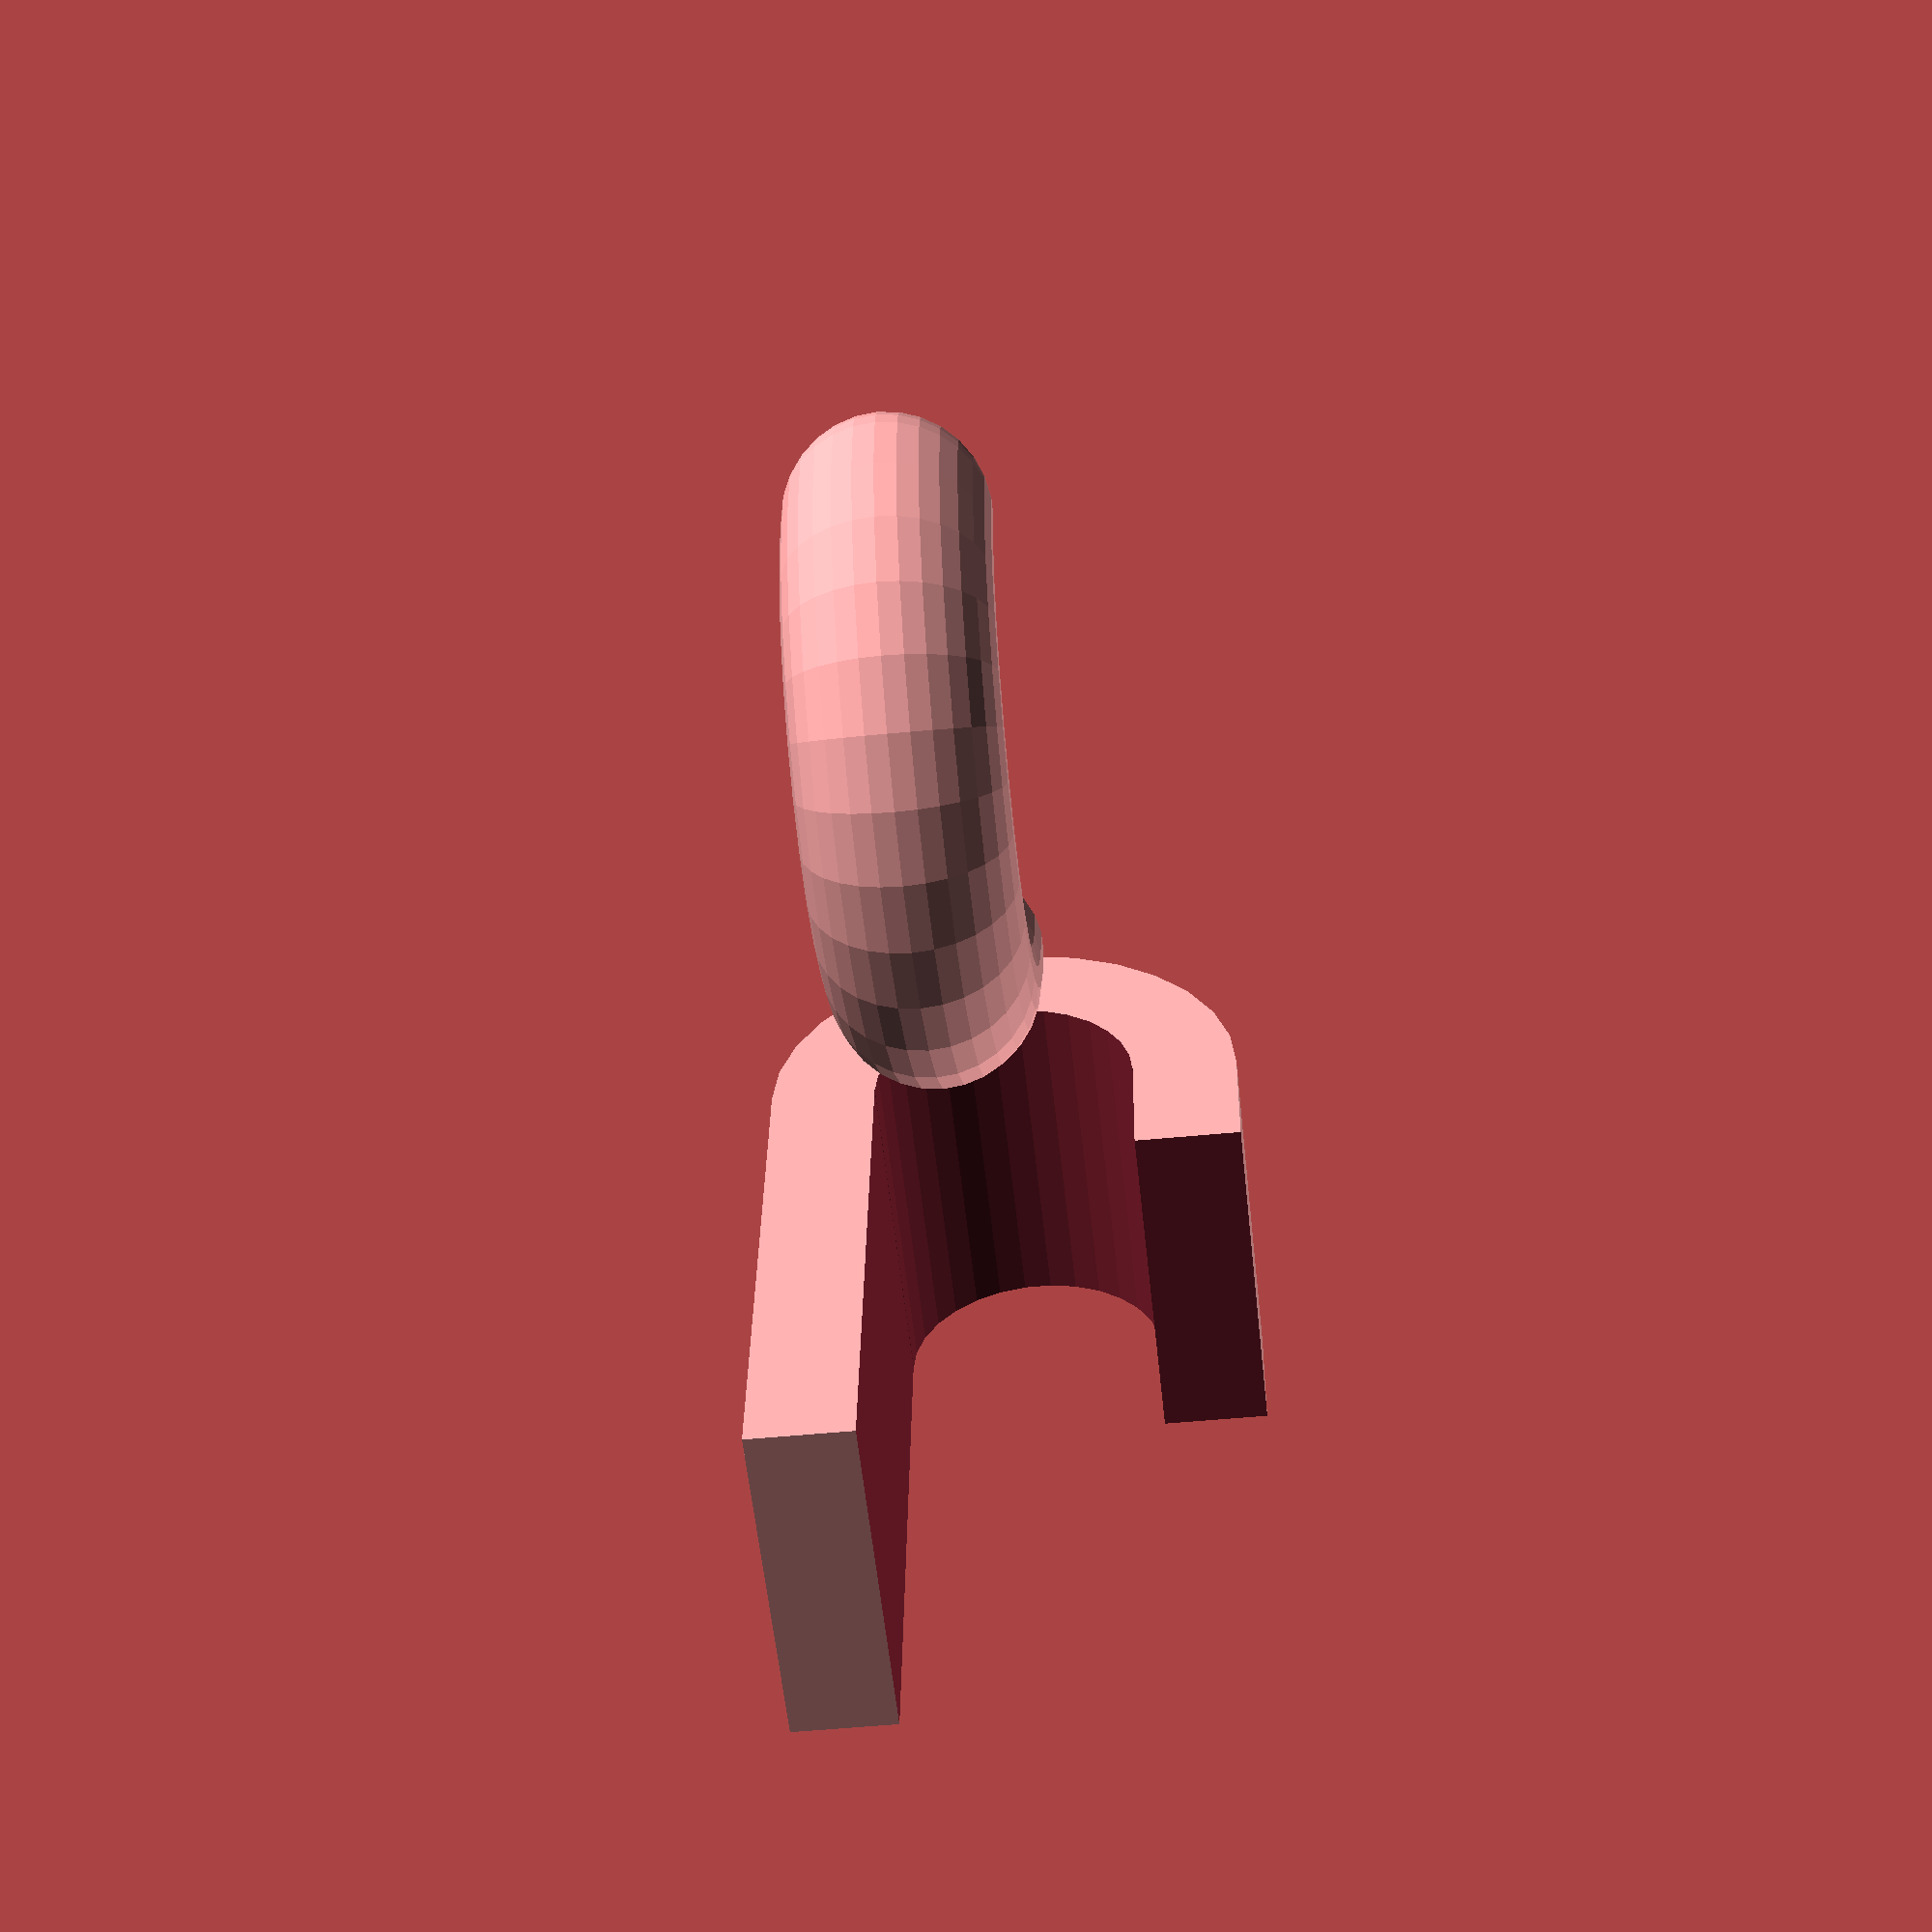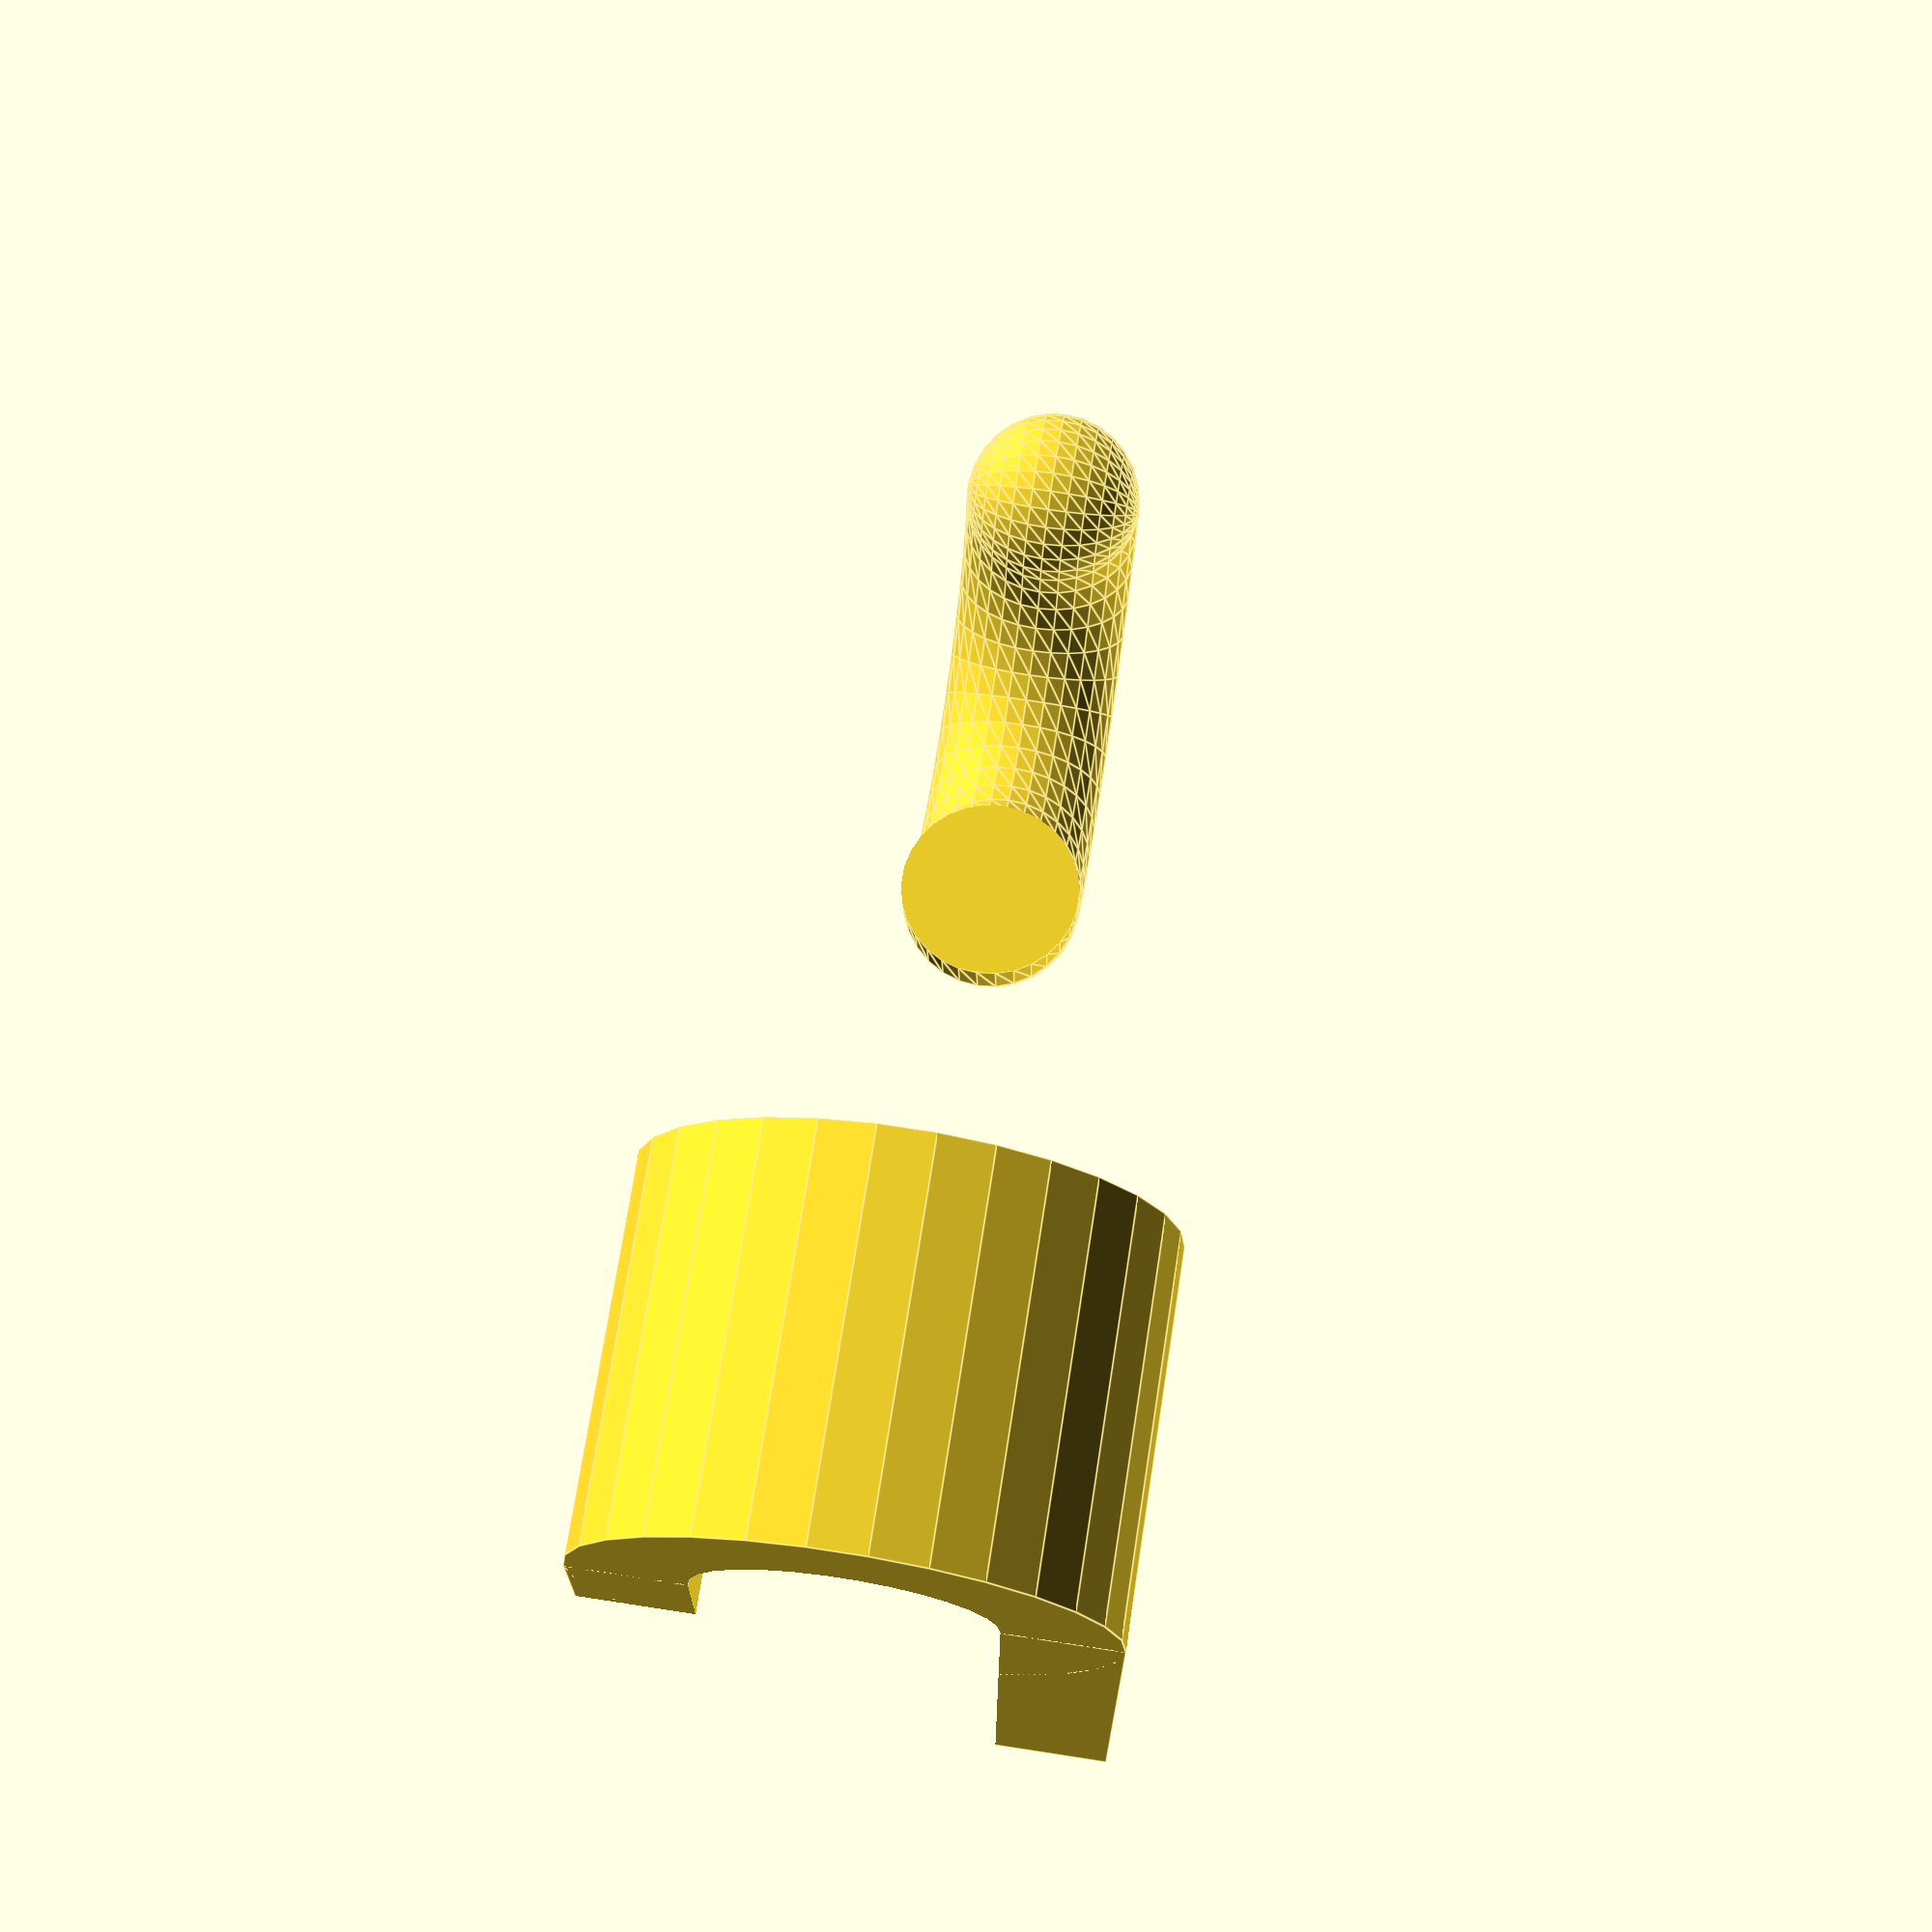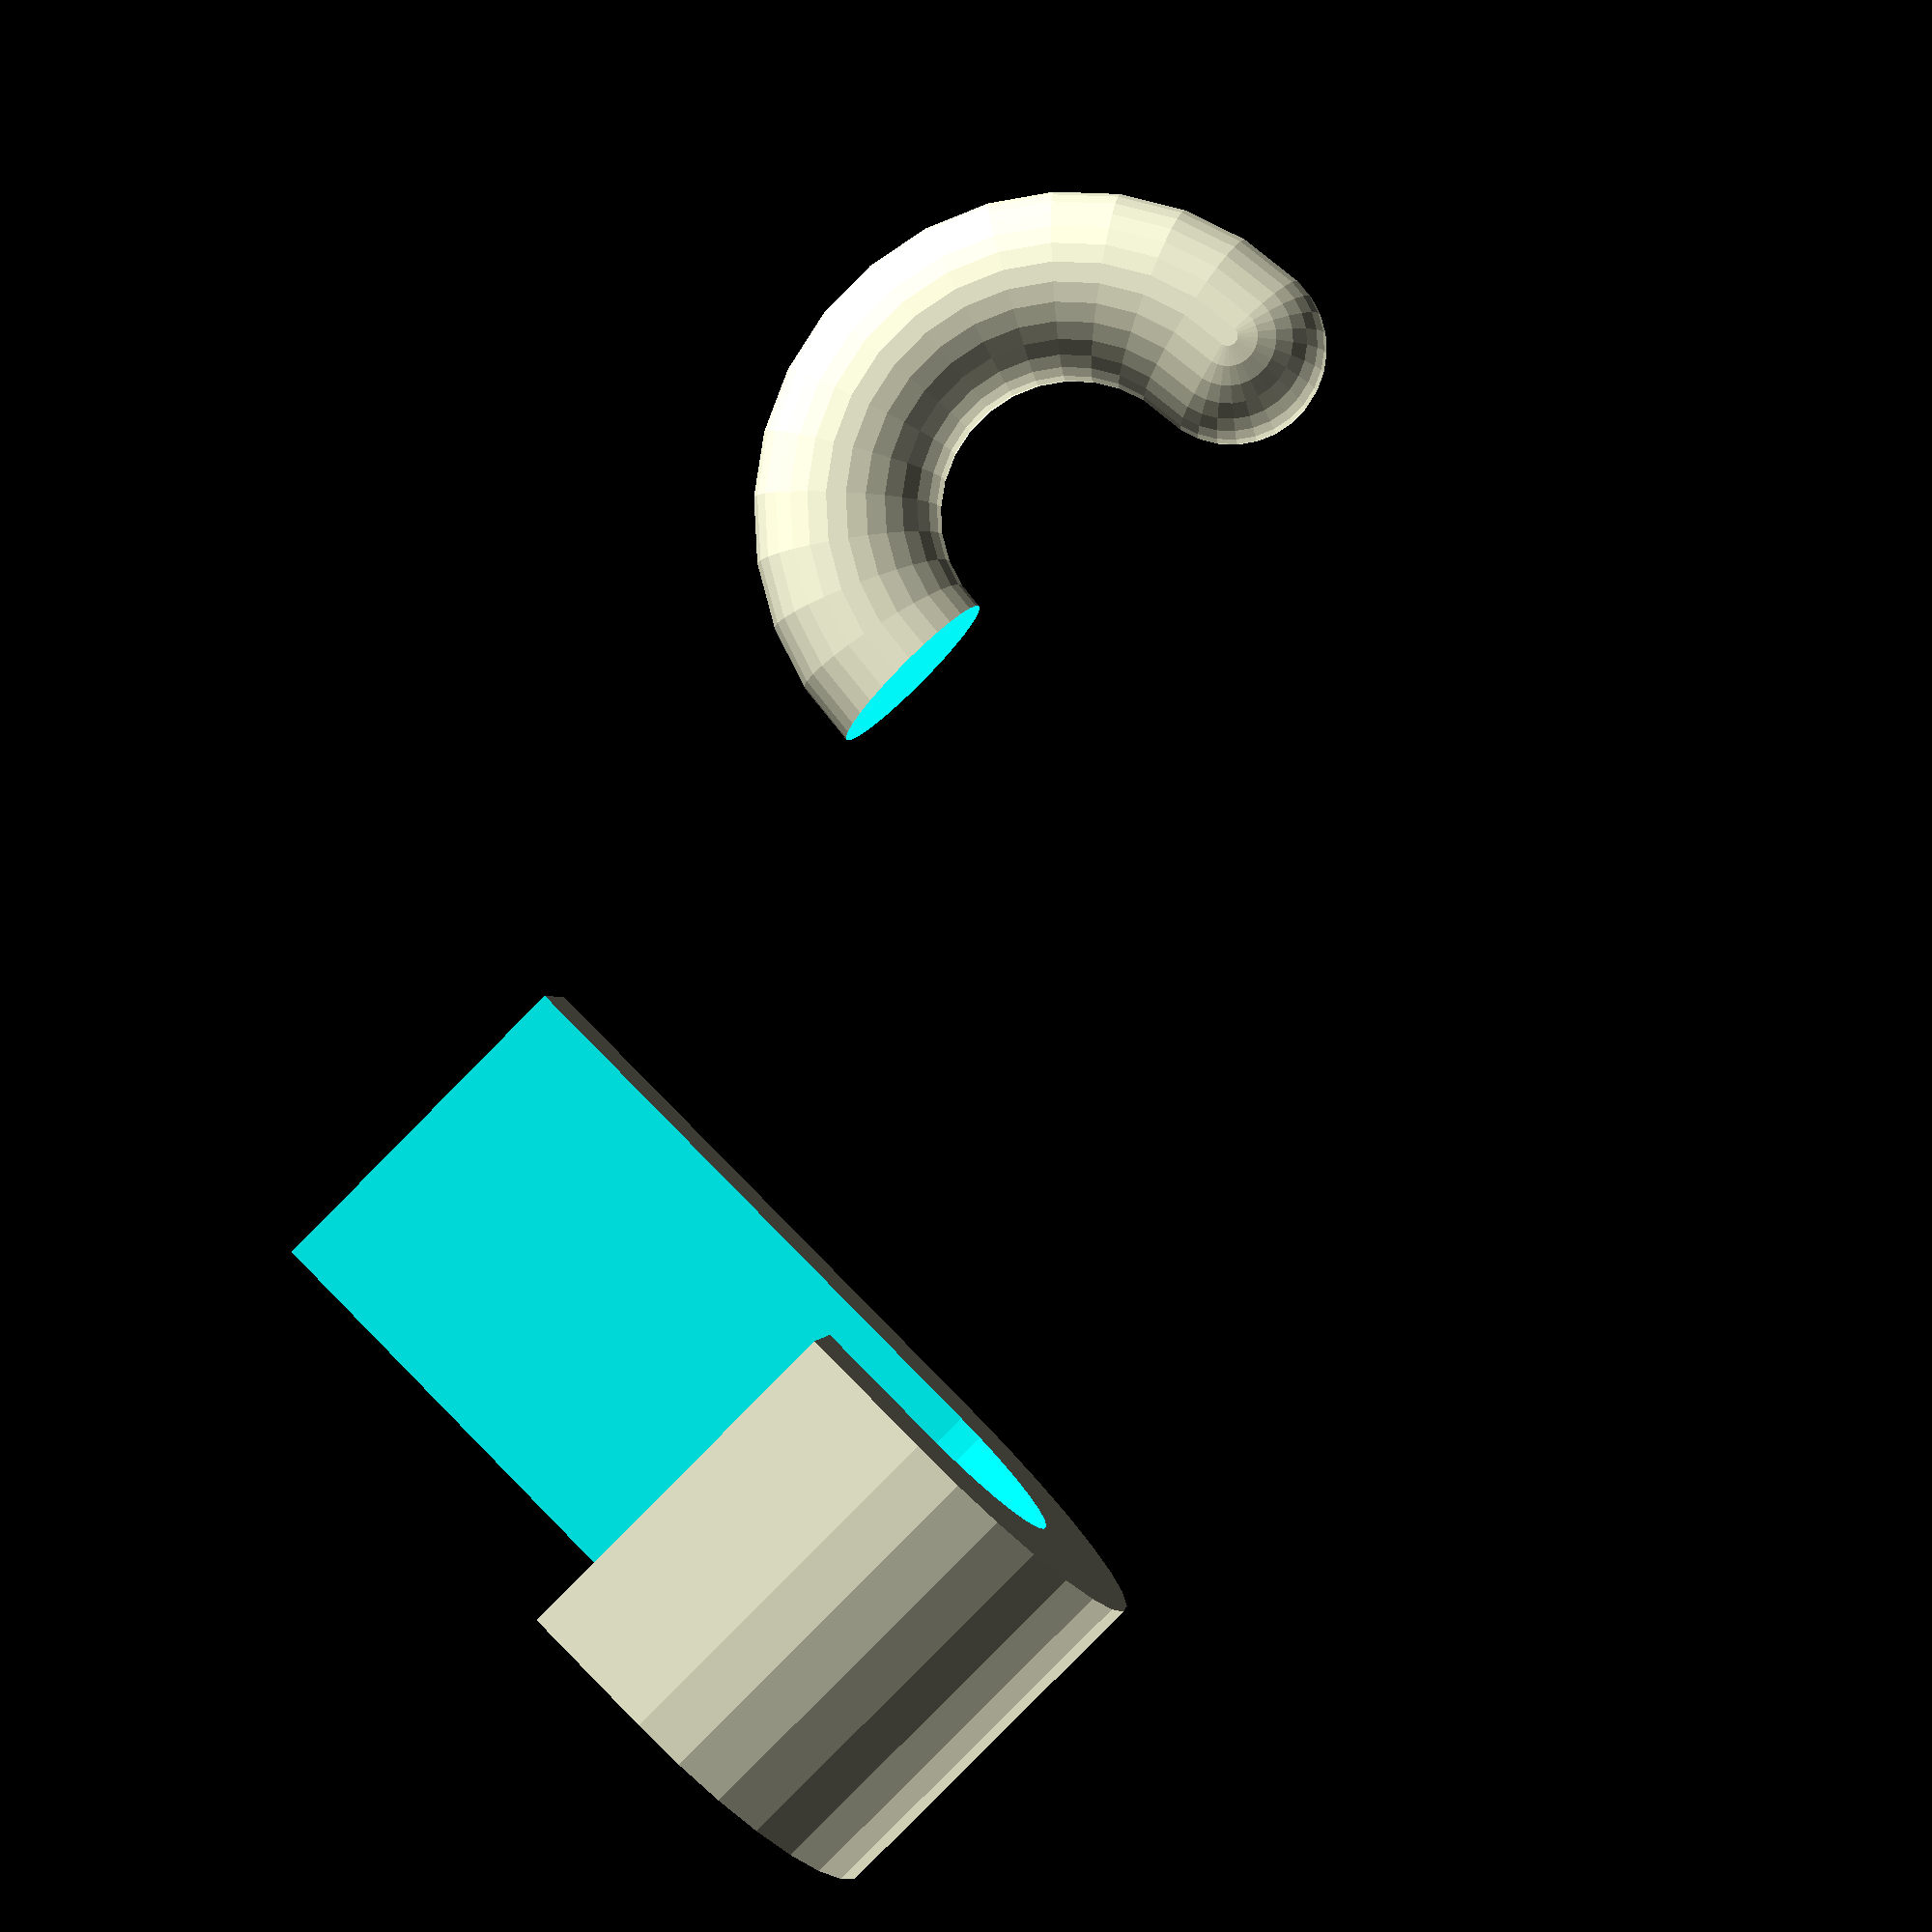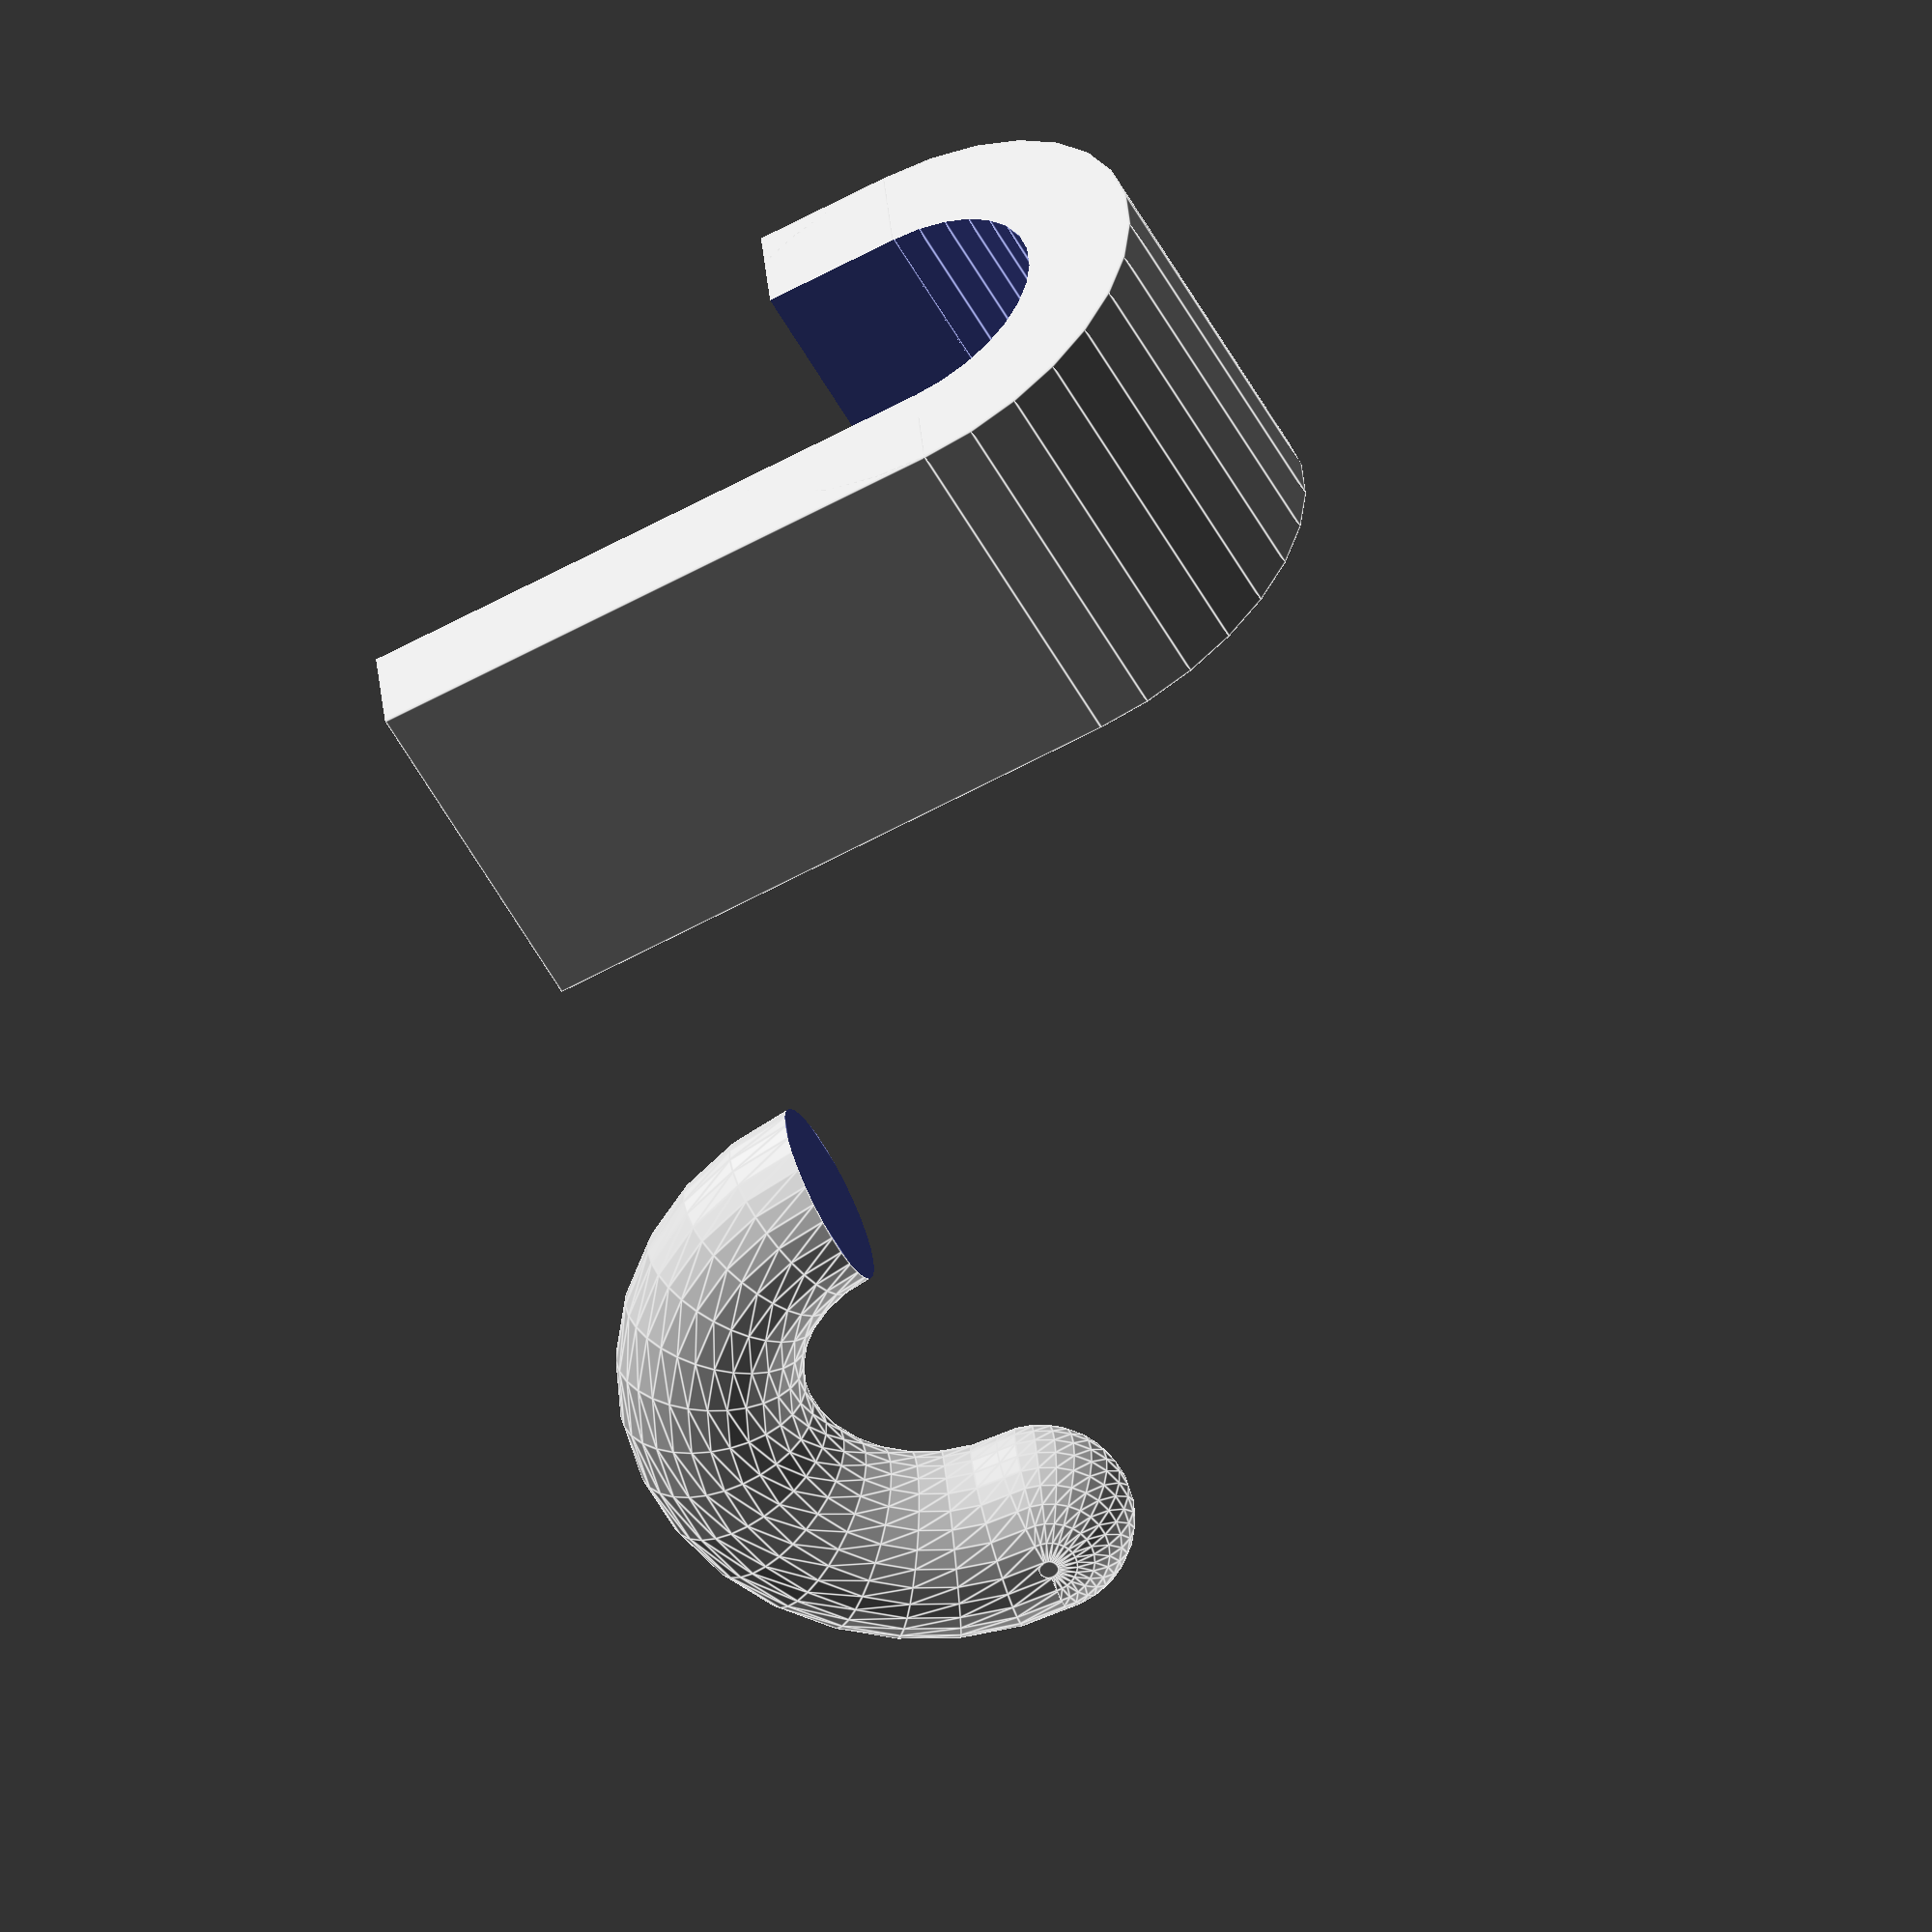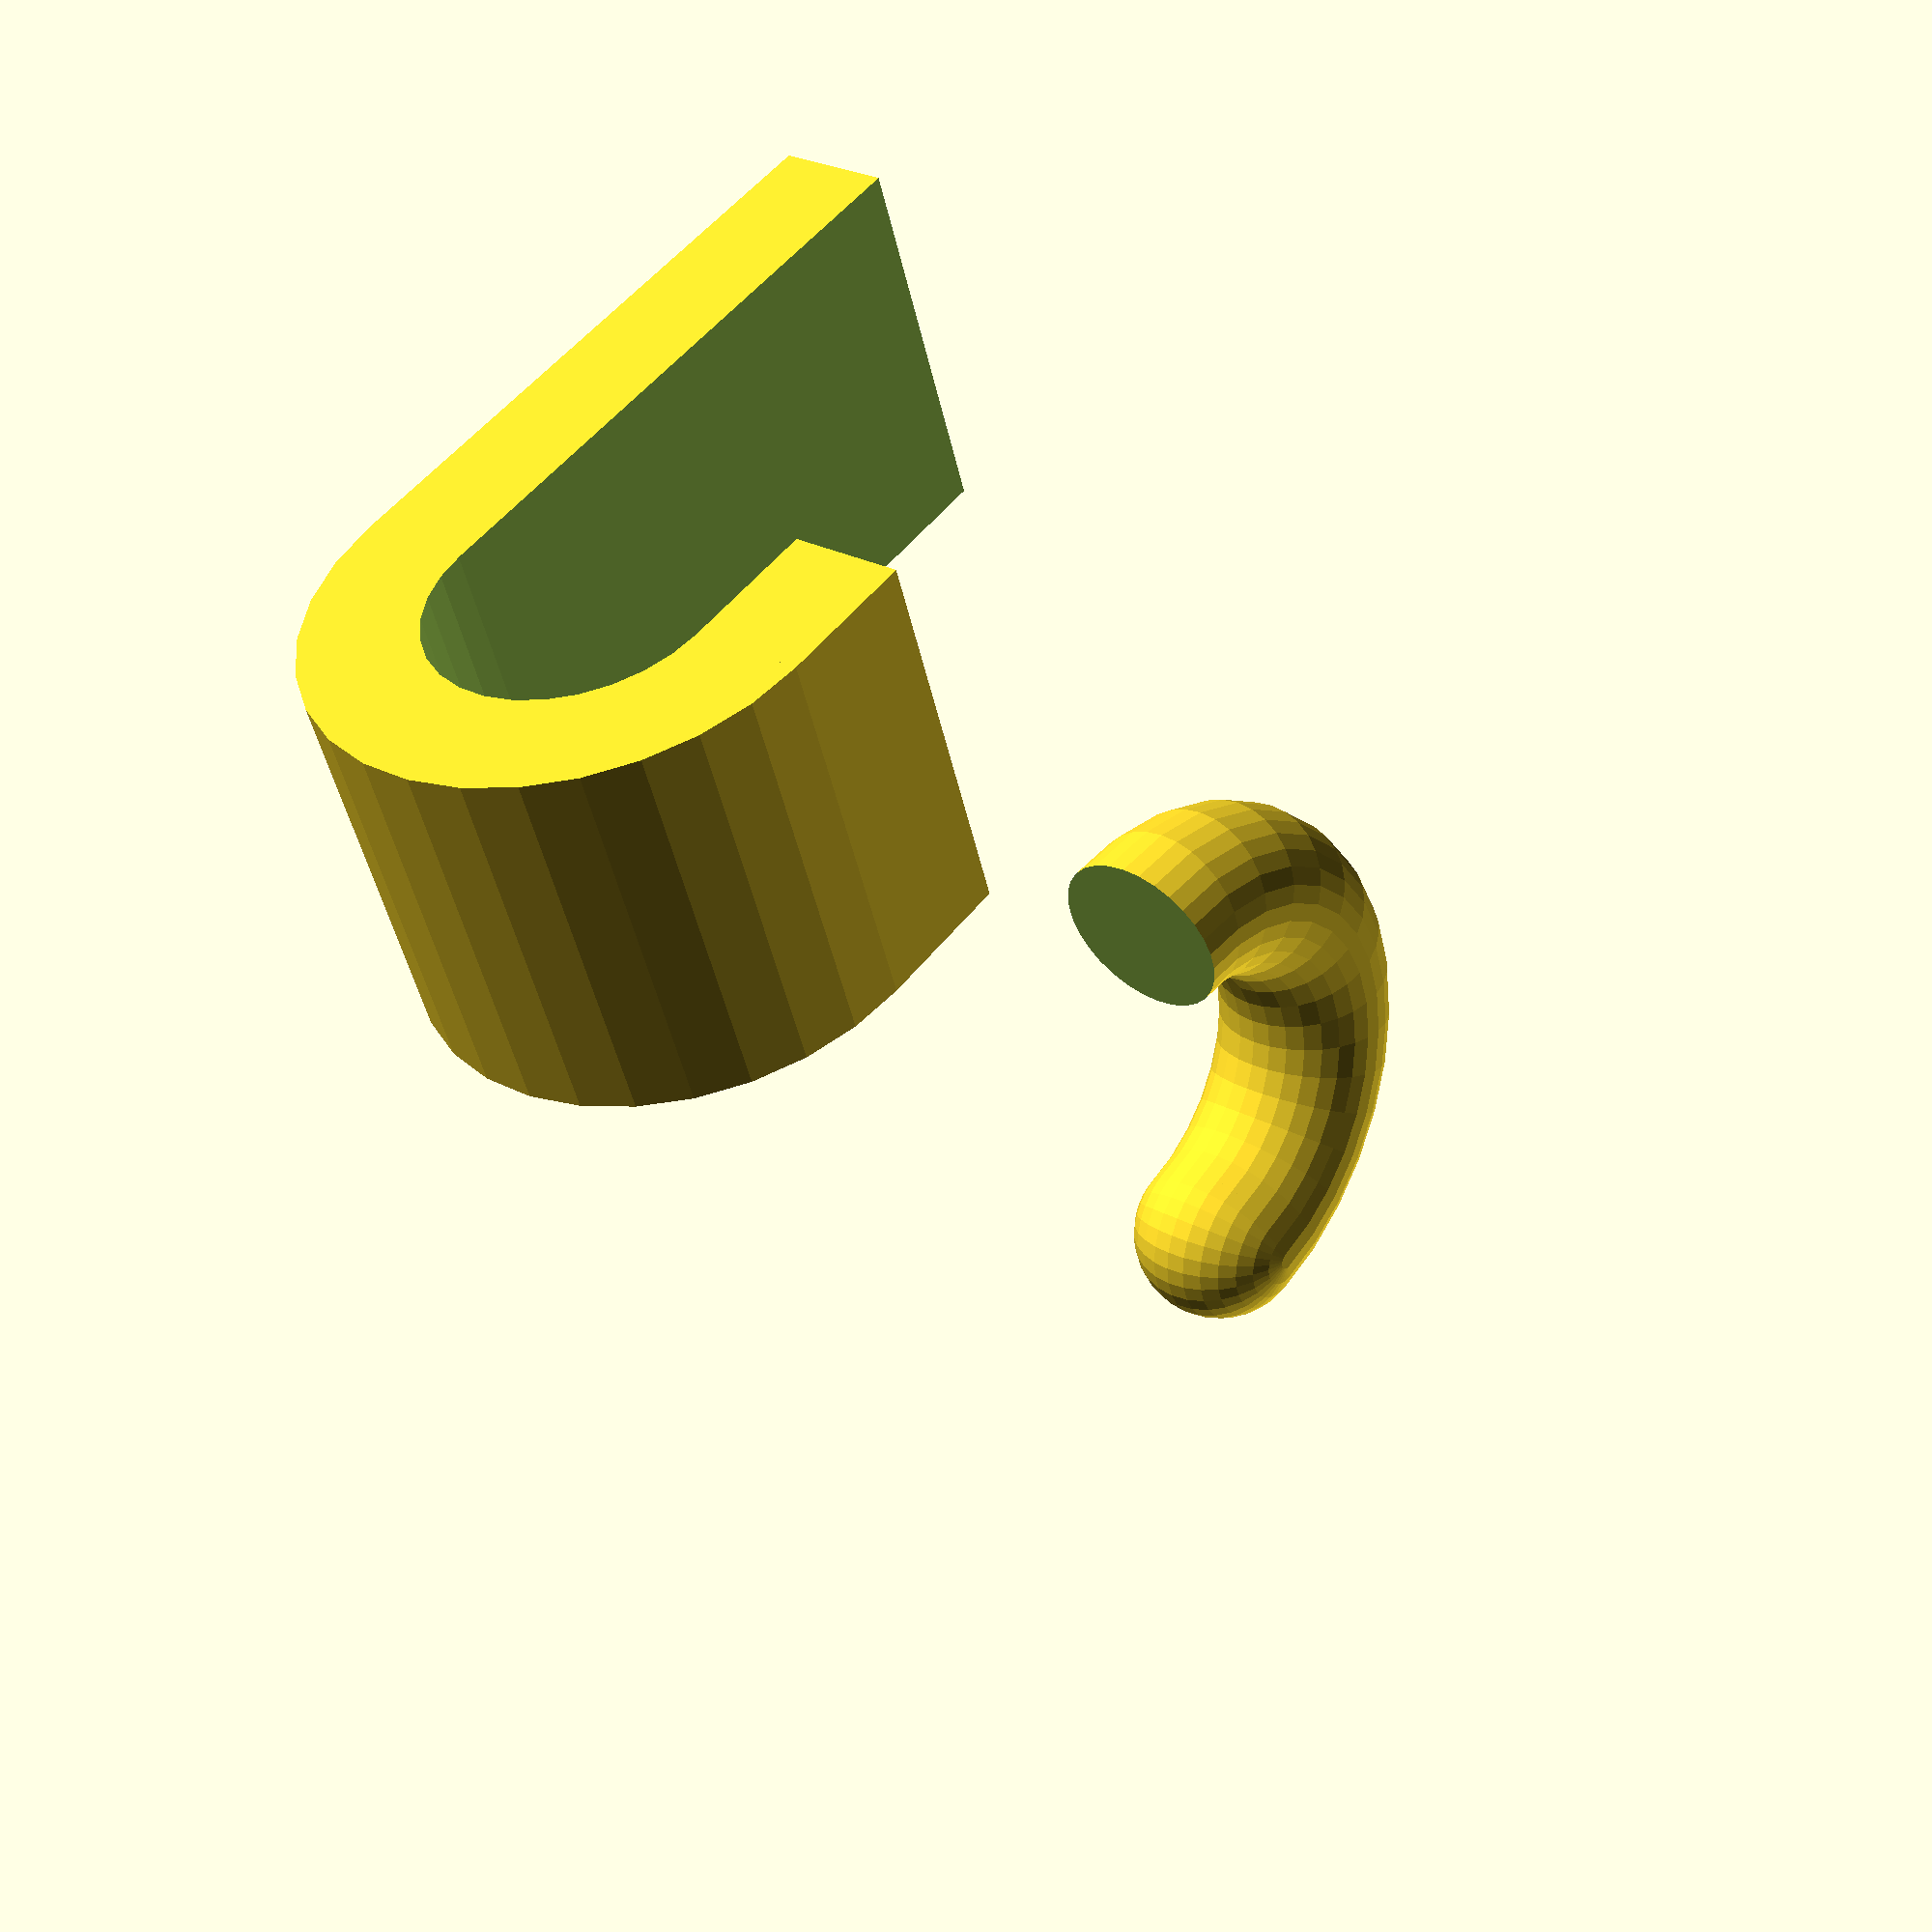
<openscad>
use <MCAD/boxes.scad>

NEGATIVE_FACTOR = -1;

HOOK_DIAMETER = 5;
TORUS_DIAMETER = 12;

DELTA = 0.1;

D=7.5;
t=3;
h=10;
R=D/2+t;

$fs=0.05;

l=D+D/2+5;

function half(number) = number / 2;

function radius(diameter) = half(diameter);

module torus(diameter, tubeDiameter){
	rotate_extrude(convexity = 10) 
		translate([radius(diameter), 0, 0]) 
			circle(r = radius(tubeDiameter));
}

module cuboid(diameter, tubeDiameter) {
	cuboid_length = tubeDiameter + diameter;
	cuboid_width = half(cuboid_length);
	cuboid_height = tubeDiameter + DELTA;
	dimensions = [cuboid_length, cuboid_width, cuboid_height];

	offset_x = NEGATIVE_FACTOR * half(cuboid_length);
	offset_z = NEGATIVE_FACTOR * half(cuboid_height);
	offset = [offset_x, 0, offset_z];

	translate(offset)
		cube(dimensions);
}

module halfTorus(diameter, tubeDiameter){
	difference() {
            torus(diameter, tubeDiameter);
            cuboid(diameter, tubeDiameter);
        }
}

module hookRoundedEnd(diameter, tubeDiameter){
	translate([radius(diameter), 0, 0]) 
				sphere(r = radius(tubeDiameter));
}

module hook() {
    union() {
        halfTorus(TORUS_DIAMETER, HOOK_DIAMETER);
        hookRoundedEnd(TORUS_DIAMETER, HOOK_DIAMETER);
    };
}

module hanger() {
    difference() {
        union() {
            cylinder(r=R,h=h,center=true);
            translate([0,l/2,0]) cube([R*2,l,h],center=true);
        }

        cylinder(r=D/2,h=h+0.1,center=true);

        translate([0,l/2,0]) 
			cube([D,l+0.1,h+0.1],center=true);

        translate([t,D+4,0]) 
			cube([2*R,D+8.1,h+0.1],center=true);
    }

    translate([D/2+t/2,D/2,0]) 
		roundedBox([t,2,h],radius=1,sidesonly=true);

    translate([0,l-3+h/2,0]) {
        roundedBox([R*2,h,h],radius=1,sidesonly=true);

        translate([0,0,h/2+R]) 
			difference() {
            translate([0,0,HOOK_DIAMETER/4-2]) 
				roundedBox([R*2,h,R*2+4+HOOK_DIAMETER/2],radius=1);
            rotate([90,0,0]) 
				cylinder(r=D/2,h=h+0.1,center=true);
            translate([D/2,0,0]) 
				cube([D,h+0.1,D],center=true);
        	}
    }

    translate([0, l -3 + h - radius(TORUS_DIAMETER)- HOOK_DIAMETER/2, radius(TORUS_DIAMETER) + h/2 + R*2])
    	rotate([180, 0, 0]) 
    		rotate([0, 90, 0]) 
    			hook();
}

mirror([0,1,0]) 
	rotate([0,-90,0]) 
		hanger();





</openscad>
<views>
elev=230.8 azim=187.6 roll=263.8 proj=p view=wireframe
elev=107.8 azim=179.4 roll=81.2 proj=p view=edges
elev=181.3 azim=315.0 roll=174.3 proj=p view=solid
elev=326.7 azim=298.0 roll=175.4 proj=o view=edges
elev=333.4 azim=250.2 roll=309.4 proj=p view=solid
</views>
